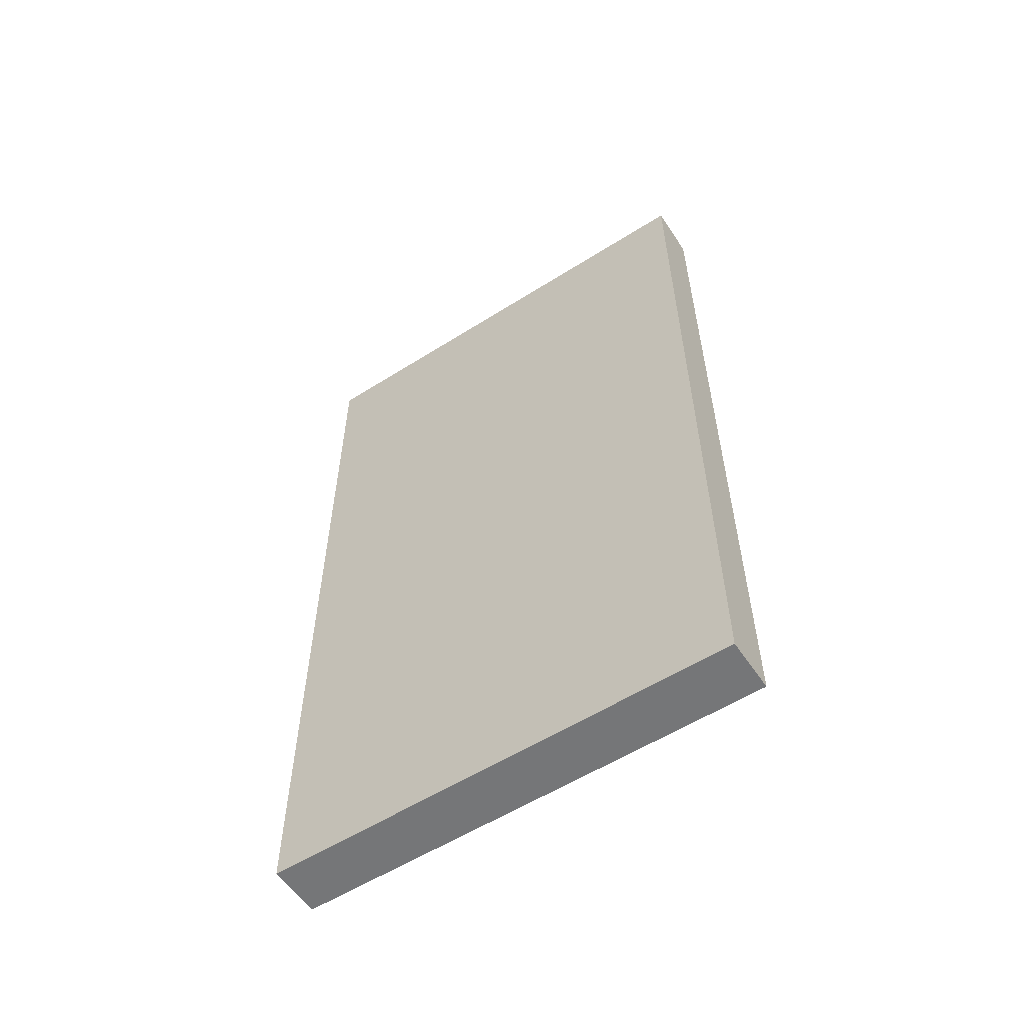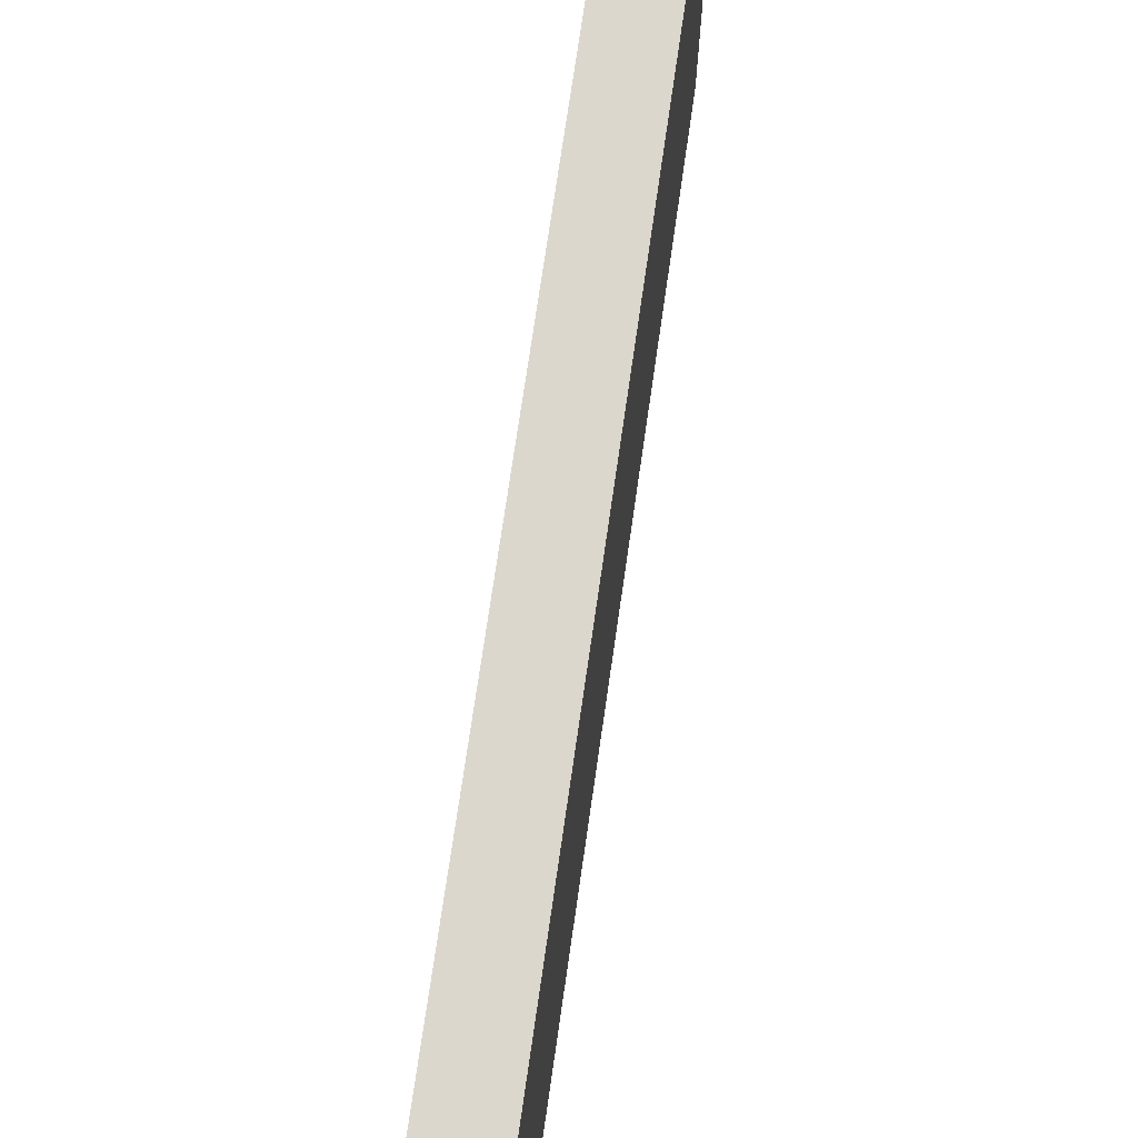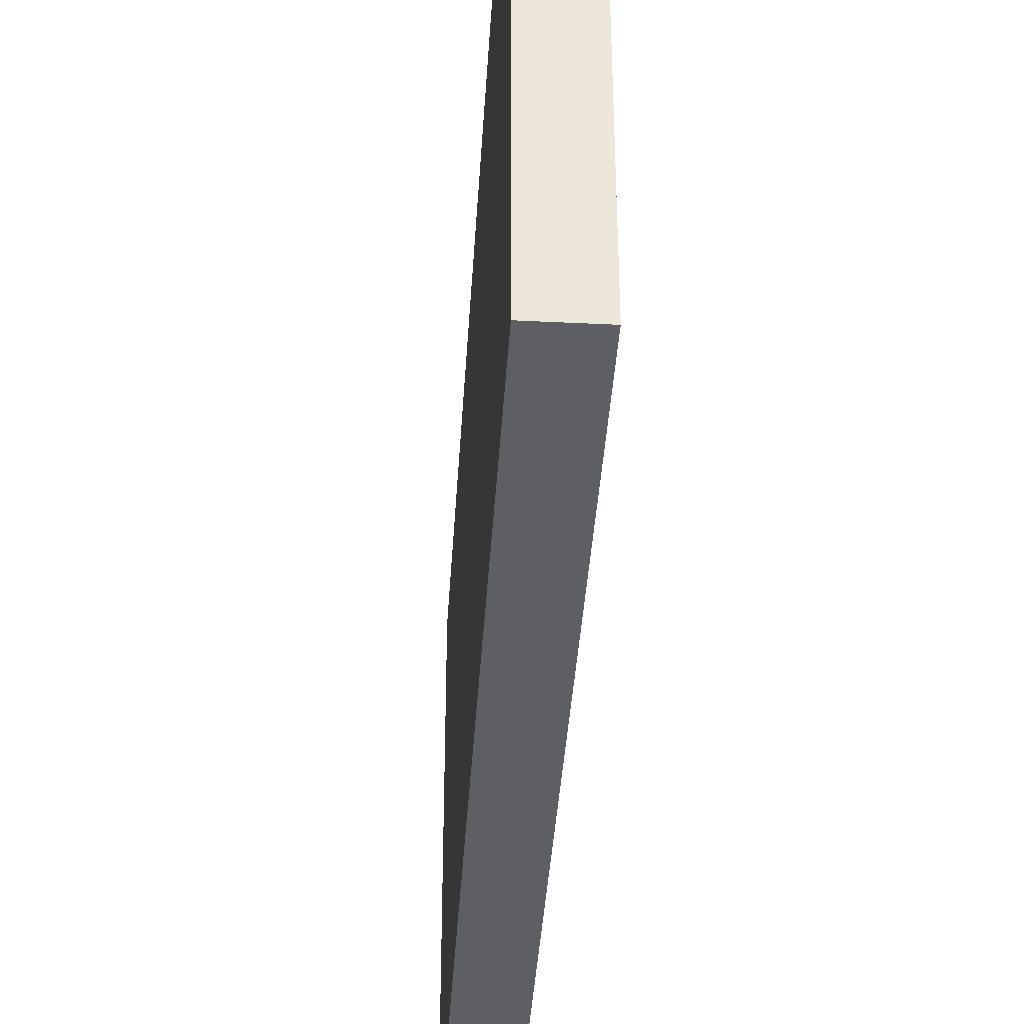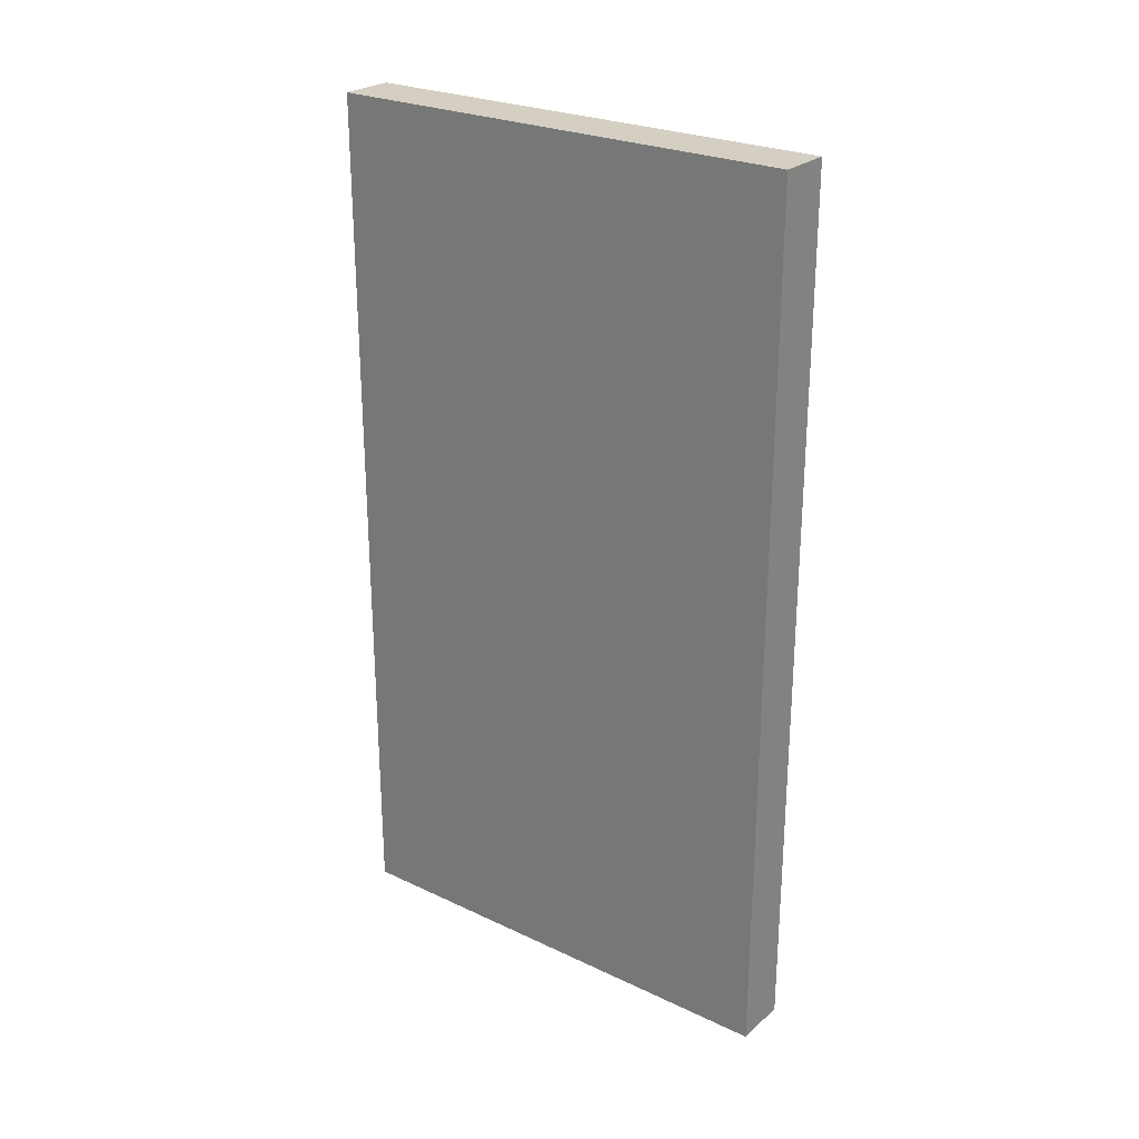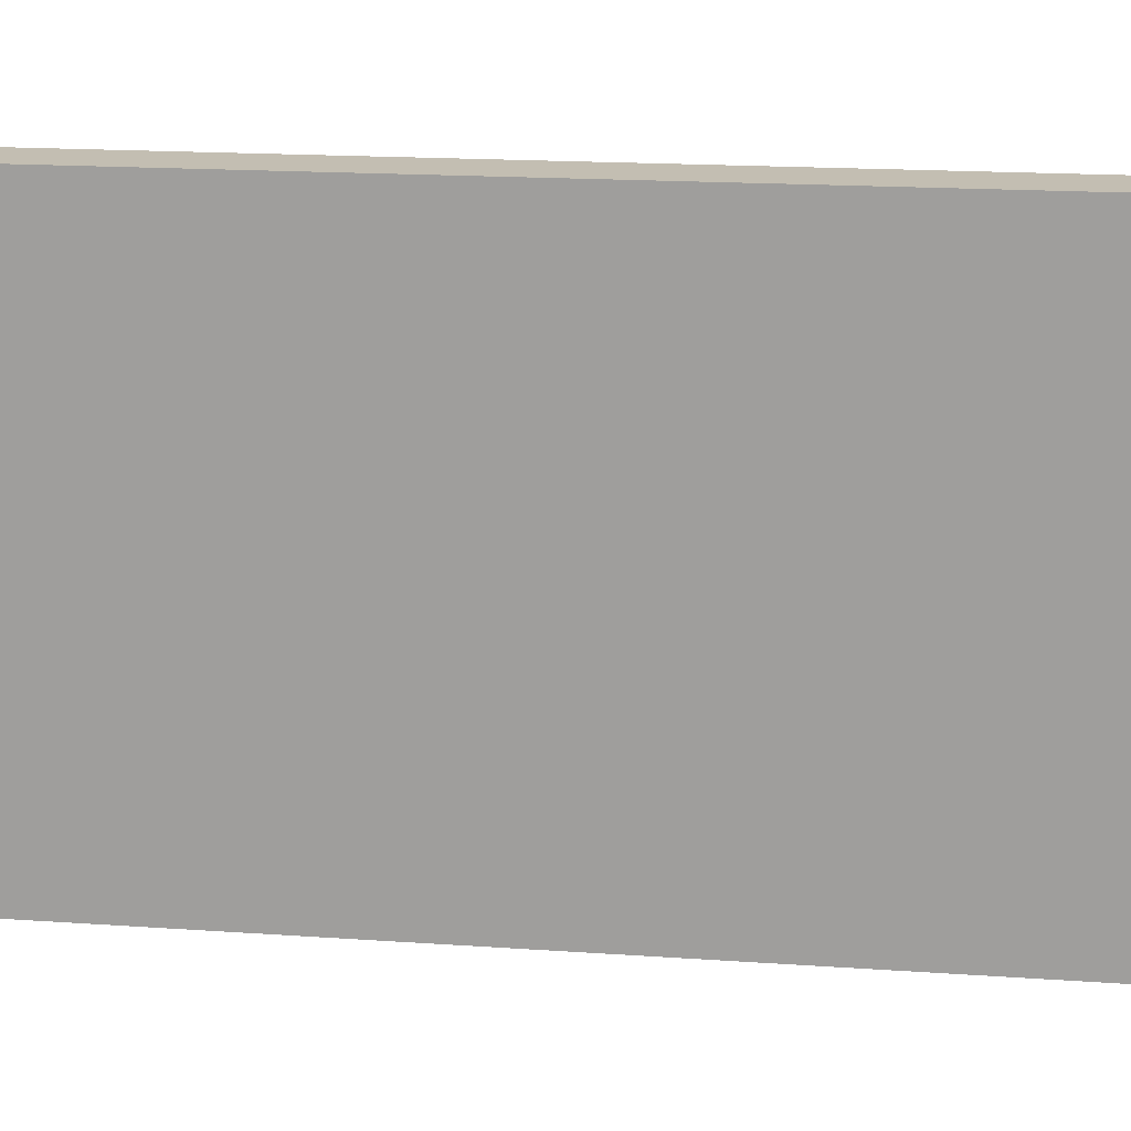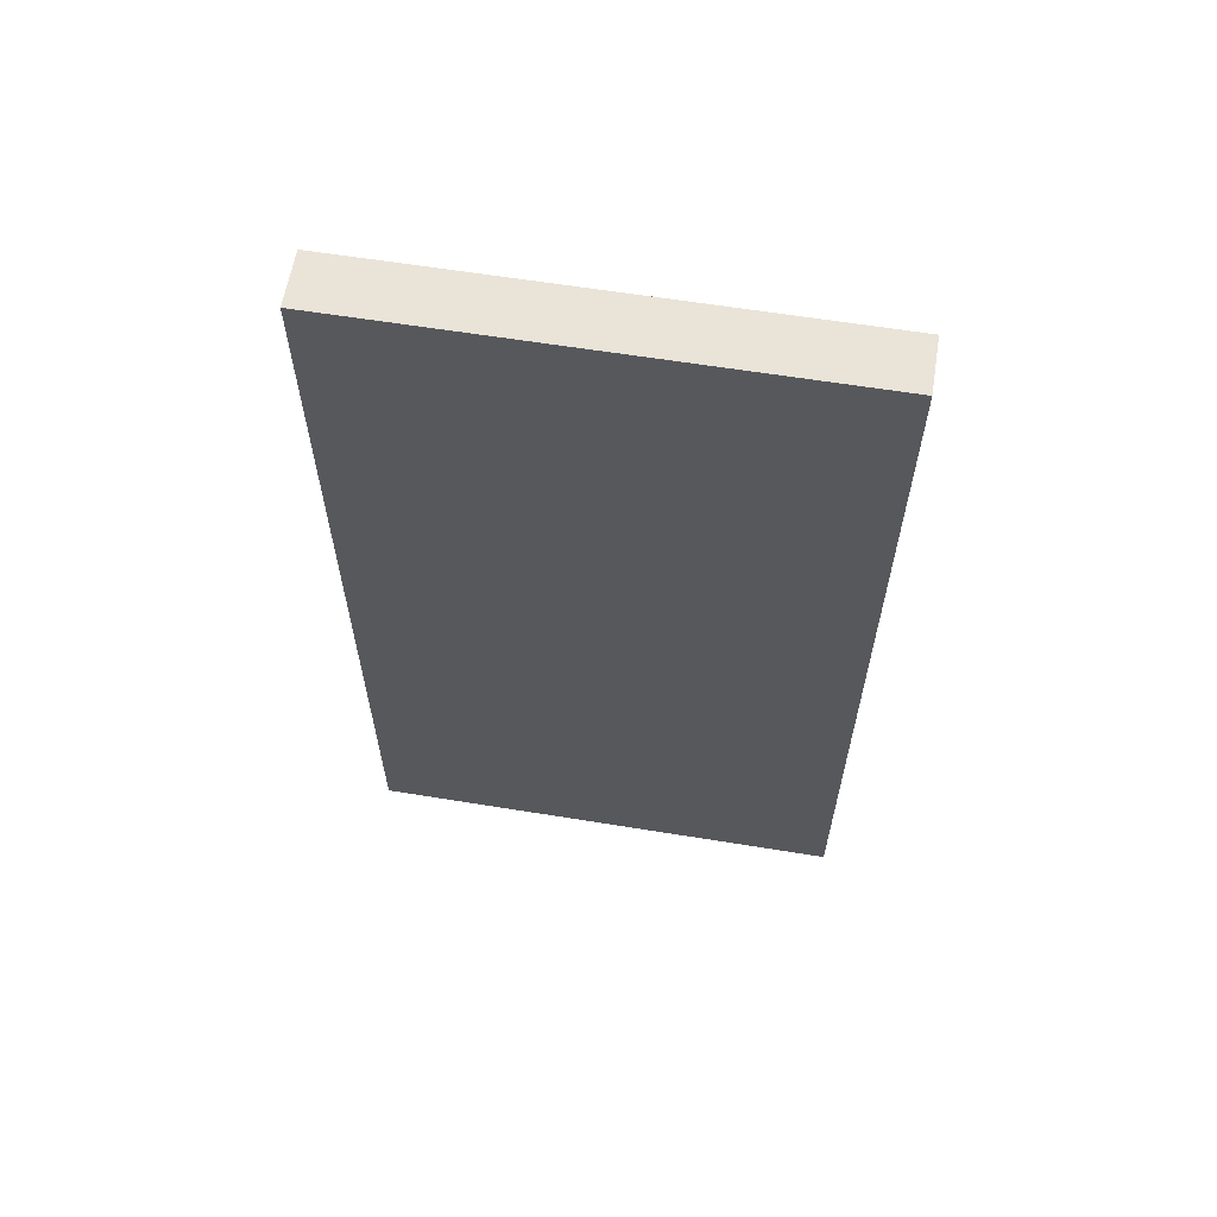
<metadata>
{"format":"obj","ext":"obj","renderer":"f3d","projection":"perspective","resolution":1024,"background":"white","views":[{"elev":-56.8,"azim":-56.6,"up":"+Z"},{"elev":73.1,"azim":-171.8,"up":"+Y"},{"elev":-39.7,"azim":176.5,"up":"+Y"},{"elev":25.7,"azim":-53.1,"up":"+Z"},{"elev":17.3,"azim":-82.0,"up":"+Y"},{"elev":61.2,"azim":-80.6,"up":"+Z"}]}
</metadata>
<code>
o Wall_003_Cube.077
v -16 -0.97 16
v -16 16.61 16
v -16 -0.97 -16
v -16 16.61 -16
v -14 -0.97 16
v -14 16.61 16
v -14 -0.97 -16
v -14 16.61 -16
f 1 2 4 3
f 3 4 8 7
f 5 6 2 1
f 3 7 5 1
f 8 4 2 6
f 7 8 6 5

</code>
